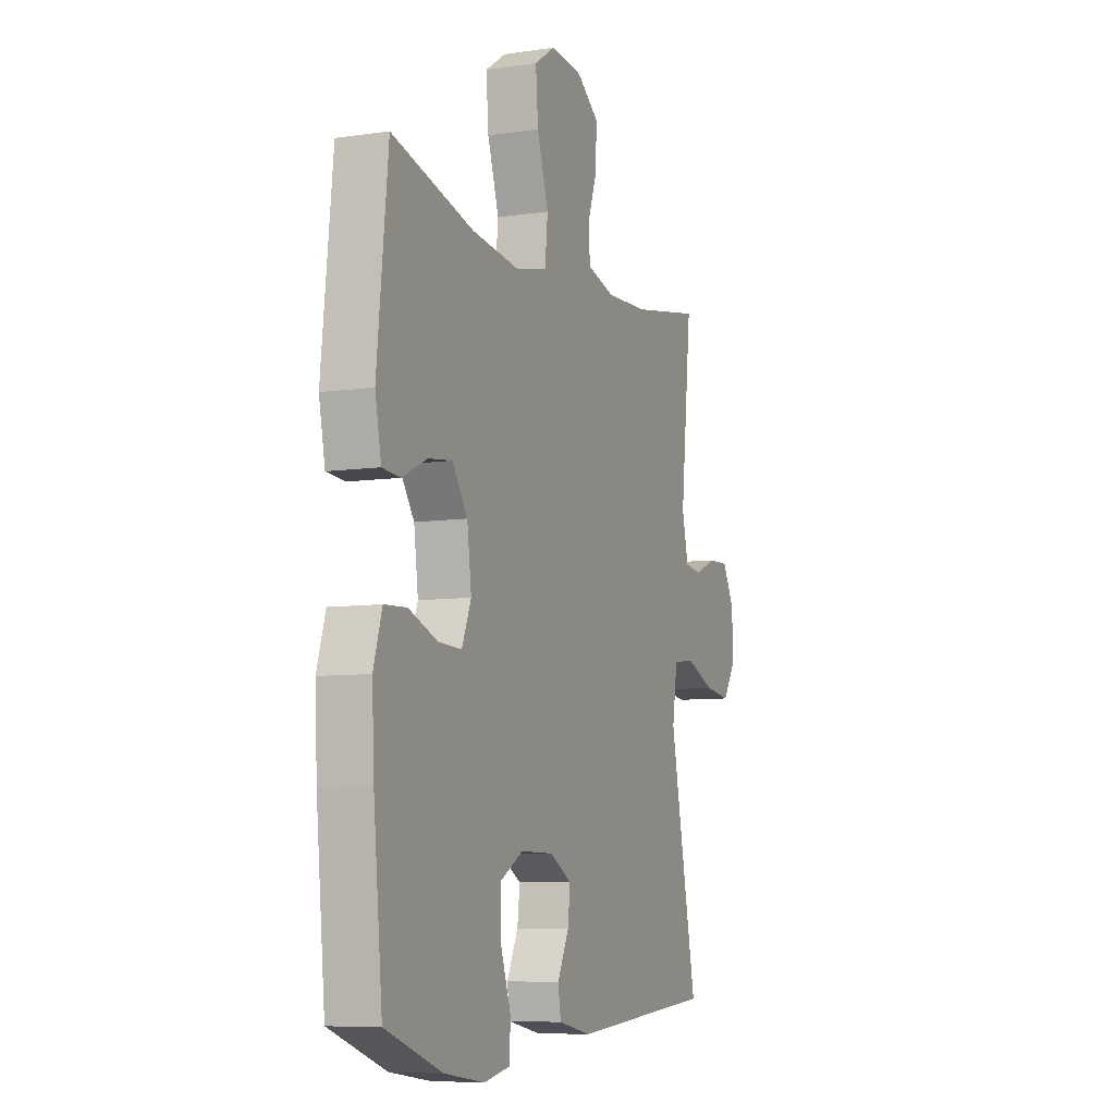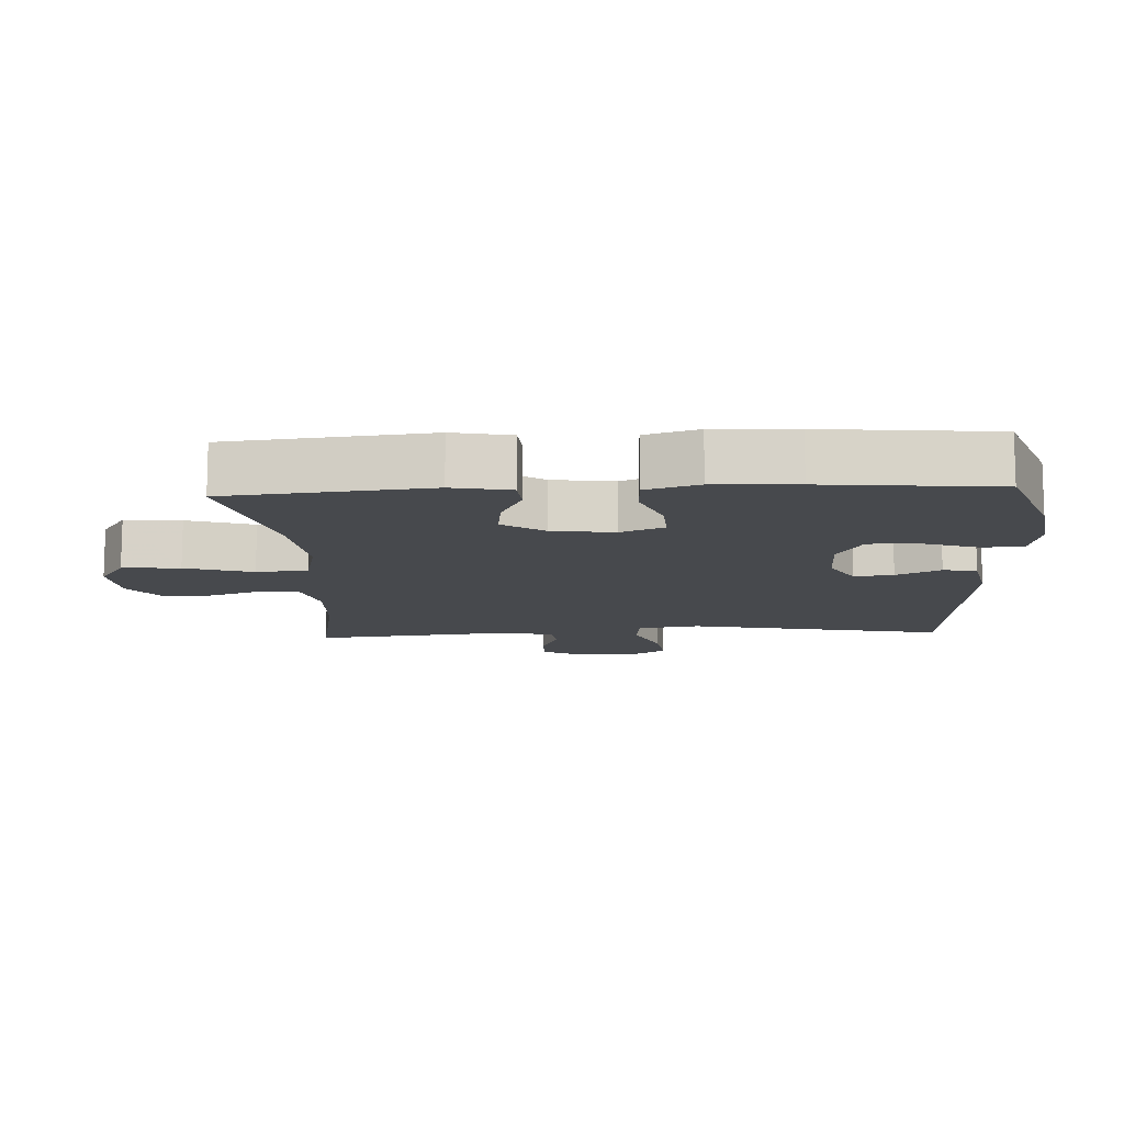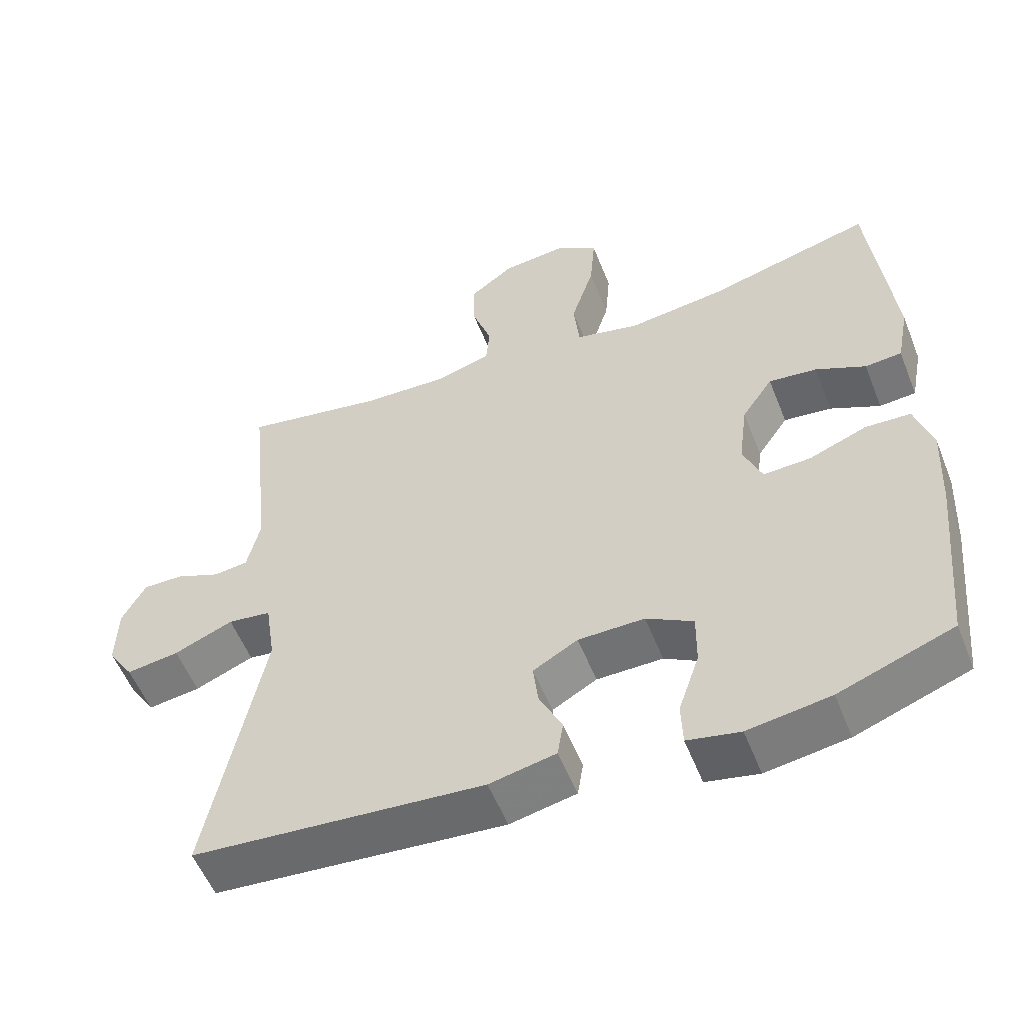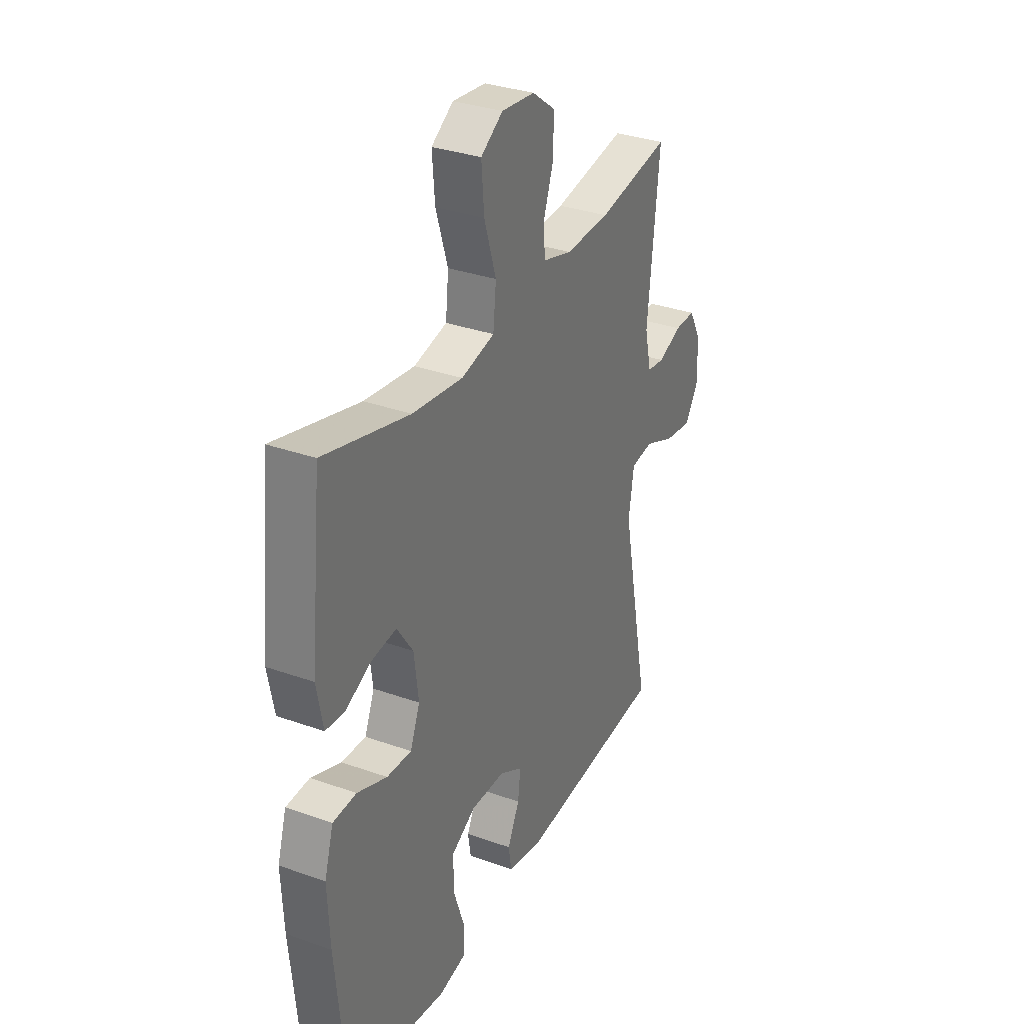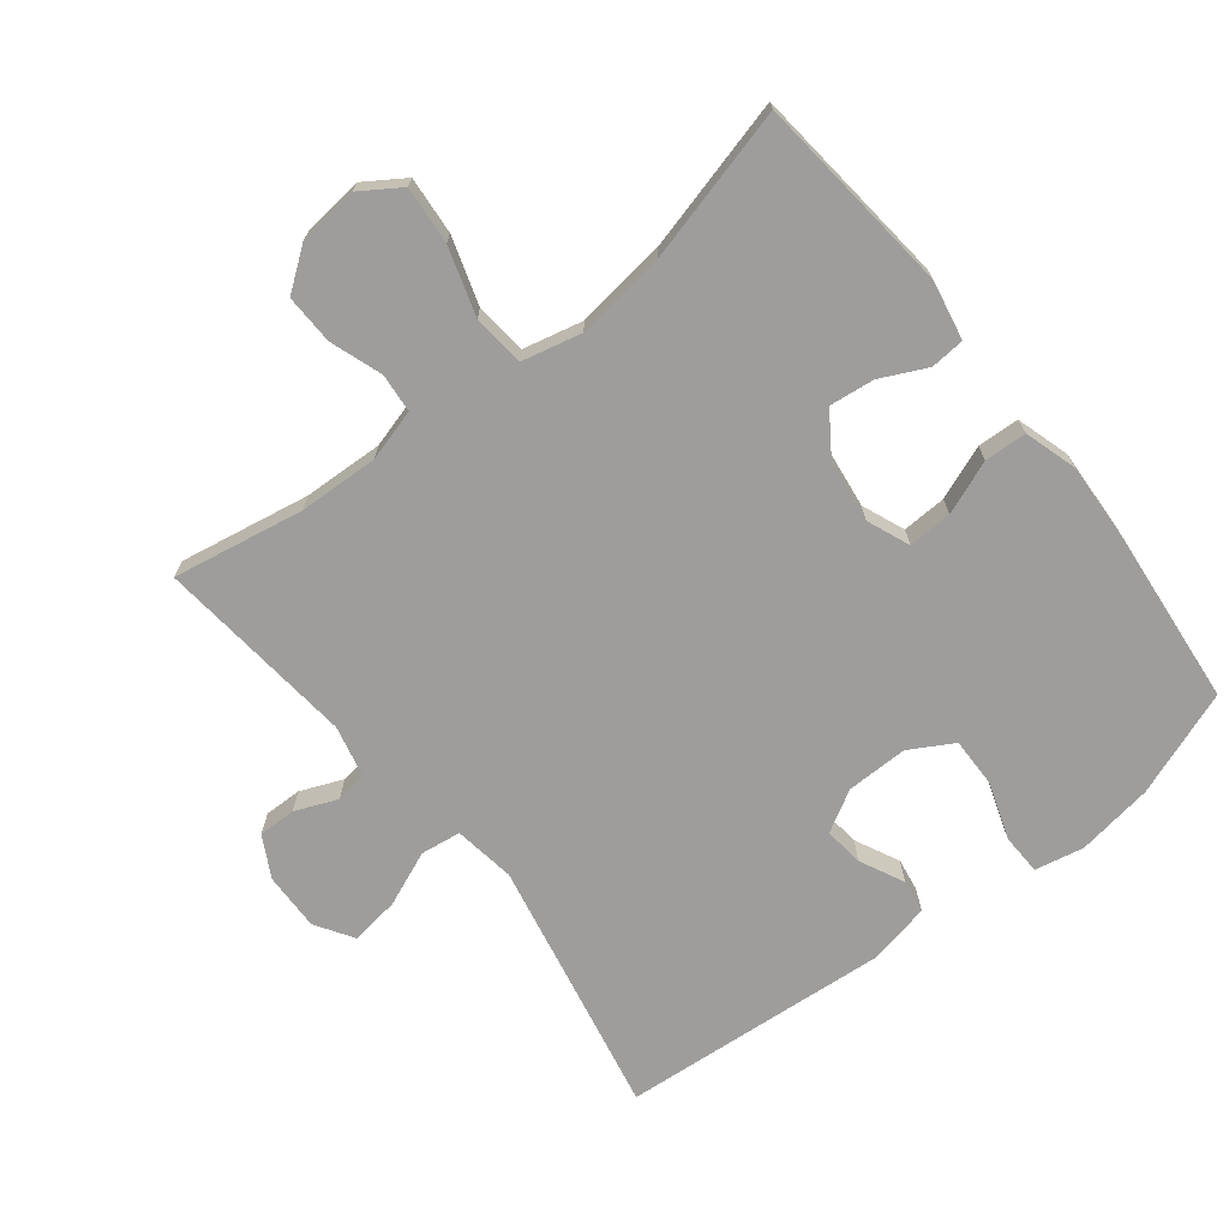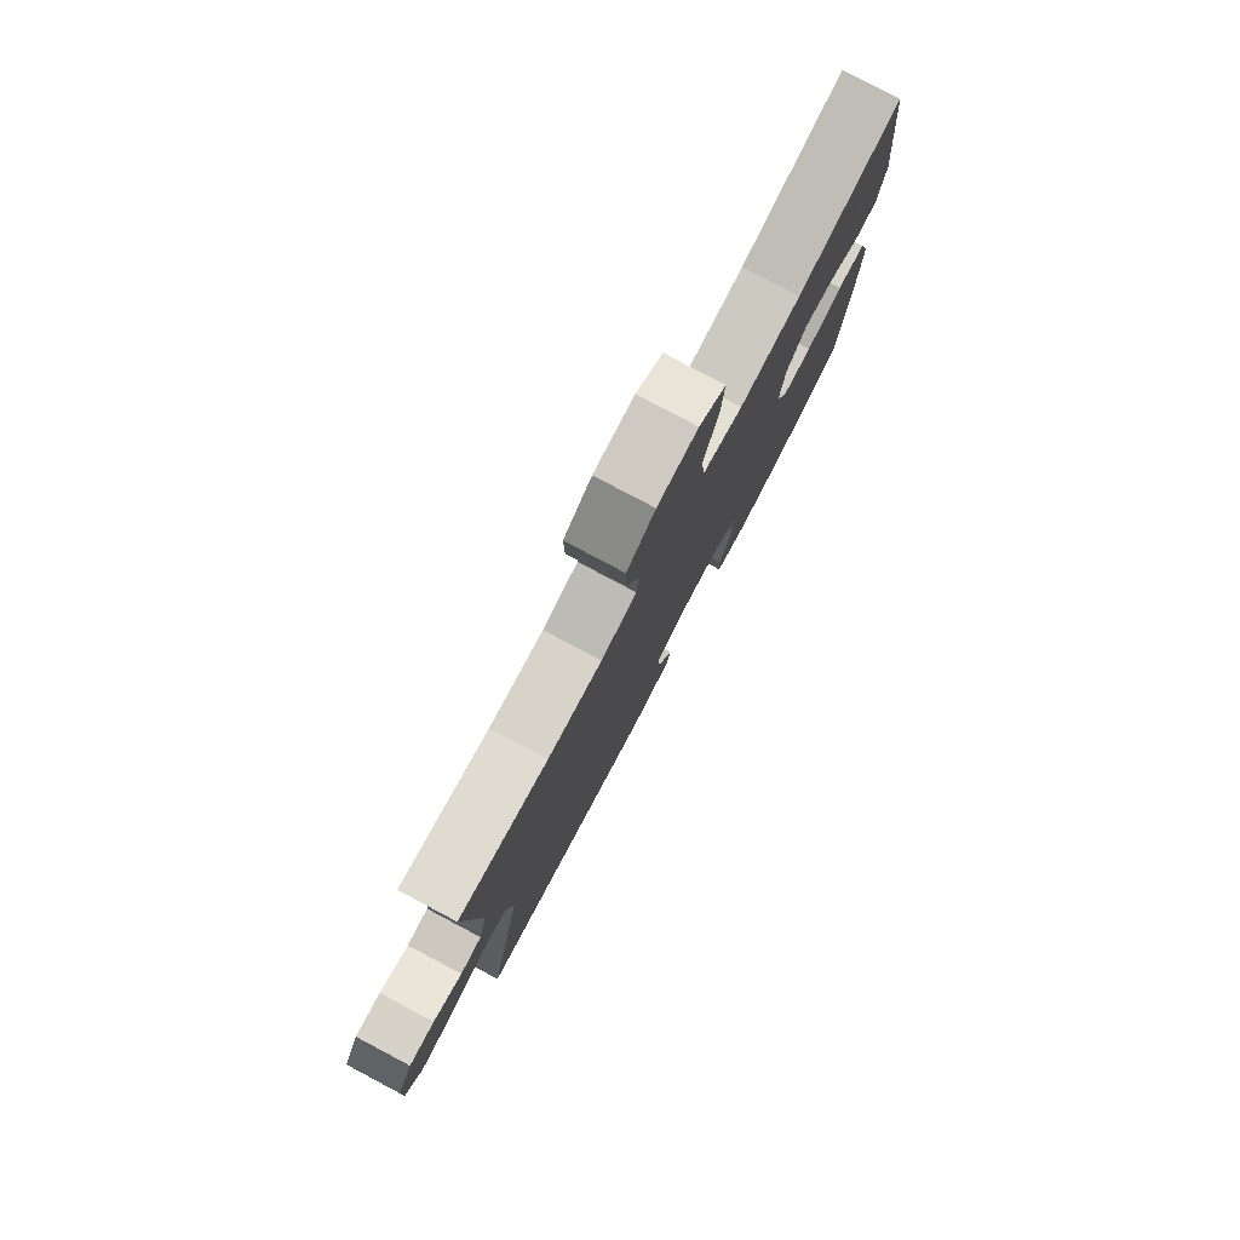
<metadata>
{"format":"obj","ext":"obj","renderer":"f3d","projection":"perspective","resolution":1024,"background":"white","views":[{"elev":-7.6,"azim":112.6,"up":"+Z"},{"elev":-12.0,"azim":92.9,"up":"+Y"},{"elev":-55.2,"azim":21.5,"up":"+Z"},{"elev":32.5,"azim":116.4,"up":"+Z"},{"elev":-70.7,"azim":38.2,"up":"+Y"},{"elev":79.7,"azim":-62.1,"up":"+Z"}]}
</metadata>
<code>
v -0.5 0.07 0.5
v -0.305 0.07 0.465
v -0.186 0.07 0.46
v -0.108 0.07 0.482
v -0.103 0.07 0.54
v -0.13 0.07 0.618
v -0.132 0.07 0.692
v -0.07 0.07 0.738
v 0.019 0.07 0.747
v 0.078 0.07 0.708
v 0.071 0.07 0.622
v 0.039 0.07 0.521
v 0.047 0.07 0.444
v 0.136 0.07 0.423
v 0.271 0.07 0.44
v 0.5 0.07 0.5
v 0.531 0.07 0.199
v 0.514 0.07 0.112
v 0.463 0.07 0.108
v 0.394 0.07 0.141
v 0.327 0.07 0.149
v 0.284 0.07 0.086
v 0.272 0.07 -0.007
v 0.298 0.07 -0.071
v 0.364 0.07 -0.068
v 0.444 0.07 -0.037
v 0.507 0.07 -0.04
v 0.531 0.07 -0.119
v 0.525 0.07 -0.242
v 0.5 0.07 -0.5
v 0.342 0.07 -0.558
v 0.228 0.07 -0.575
v 0.155 0.07 -0.56
v 0.153 0.07 -0.499
v 0.182 0.07 -0.414
v 0.183 0.07 -0.34
v 0.118 0.07 -0.303
v 0.026 0.07 -0.304
v -0.036 0.07 -0.339
v -0.029 0.07 -0.398
v 0.003 0.07 -0.464
v -0.005 0.07 -0.514
v -0.097 0.07 -0.533
v -0.5 0.07 -0.5
v -0.423 0.07 -0.115
v -0.437 0.07 -0.023
v -0.497 0.07 -0.015
v -0.579 0.07 -0.049
v -0.652 0.07 -0.059
v -0.688 0.07 -0.003
v -0.686 0.07 0.084
v -0.653 0.07 0.145
v -0.597 0.07 0.144
v -0.534 0.07 0.118
v -0.487 0.07 0.124
v -0.469 0.07 0.202
v -0.5 0 0.5
v -0.305 0 0.465
v -0.186 0 0.46
v -0.108 0 0.482
v -0.103 0 0.54
v -0.13 0 0.618
v -0.132 0 0.692
v -0.07 0 0.738
v 0.019 0 0.747
v 0.078 0 0.708
v 0.071 0 0.622
v 0.039 0 0.521
v 0.047 0 0.444
v 0.136 0 0.423
v 0.271 0 0.44
v 0.5 0 0.5
v 0.531 0 0.199
v 0.514 0 0.112
v 0.463 0 0.108
v 0.394 0 0.141
v 0.327 0 0.149
v 0.284 0 0.086
v 0.272 0 -0.007
v 0.298 0 -0.071
v 0.364 0 -0.068
v 0.444 0 -0.037
v 0.507 0 -0.04
v 0.531 0 -0.119
v 0.525 0 -0.242
v 0.5 0 -0.5
v 0.342 0 -0.558
v 0.228 0 -0.575
v 0.155 0 -0.56
v 0.153 0 -0.499
v 0.182 0 -0.414
v 0.183 0 -0.34
v 0.118 0 -0.303
v 0.026 0 -0.304
v -0.036 0 -0.339
v -0.029 0 -0.398
v 0.003 0 -0.464
v -0.005 0 -0.514
v -0.097 0 -0.533
v -0.5 0 -0.5
v -0.423 0 -0.115
v -0.437 0 -0.023
v -0.497 0 -0.015
v -0.579 0 -0.049
v -0.652 0 -0.059
v -0.688 0 -0.003
v -0.686 0 0.084
v -0.653 0 0.145
v -0.597 0 0.144
v -0.534 0 0.118
v -0.487 0 0.124
v -0.469 0 0.202
f 52 53 54
f 51 52 54
f 50 51 54
f 49 50 54
f 48 49 54
f 47 48 54
f 46 47 54 55
f 43 44 45
f 42 43 45
f 41 42 45
f 40 41 45
f 39 40 45 46
f 46 55 56
f 39 46 56
f 38 39 56
f 33 34 35
f 32 33 35
f 31 32 35
f 30 31 35
f 29 30 35
f 28 29 35
f 27 28 35
f 26 27 35
f 25 26 35
f 24 25 35 36
f 23 24 36 37
f 18 19 20
f 17 18 20
f 16 17 20
f 15 16 20
f 14 15 20 21
f 13 14 21 22
f 10 11 12
f 9 10 12
f 8 9 12
f 7 8 12
f 6 7 12
f 5 6 12
f 4 5 12 13
f 37 38 56
f 23 37 56
f 22 23 56
f 13 22 56
f 4 13 56
f 3 4 56
f 56 1 2
f 2 3 56
f 110 109 108
f 110 108 107
f 110 107 106
f 110 106 105
f 110 105 104
f 110 104 103
f 111 110 103 102
f 101 100 99
f 101 99 98
f 101 98 97
f 101 97 96
f 102 101 96 95
f 112 111 102
f 112 102 95
f 112 95 94
f 91 90 89
f 91 89 88
f 91 88 87
f 91 87 86
f 91 86 85
f 91 85 84
f 91 84 83
f 91 83 82
f 91 82 81
f 92 91 81 80
f 93 92 80 79
f 76 75 74
f 76 74 73
f 76 73 72
f 76 72 71
f 77 76 71 70
f 78 77 70 69
f 68 67 66
f 68 66 65
f 68 65 64
f 68 64 63
f 68 63 62
f 68 62 61
f 69 68 61 60
f 112 94 93
f 112 93 79
f 112 79 78
f 112 78 69
f 112 69 60
f 112 60 59
f 58 57 112
f 112 59 58
f 1 57 58 2
f 2 58 59 3
f 3 59 60 4
f 4 60 61 5
f 5 61 62 6
f 6 62 63 7
f 7 63 64 8
f 8 64 65 9
f 9 65 66 10
f 10 66 67 11
f 11 67 68 12
f 12 68 69 13
f 13 69 70 14
f 14 70 71 15
f 15 71 72 16
f 16 72 73 17
f 17 73 74 18
f 18 74 75 19
f 19 75 76 20
f 20 76 77 21
f 21 77 78 22
f 22 78 79 23
f 23 79 80 24
f 24 80 81 25
f 25 81 82 26
f 26 82 83 27
f 27 83 84 28
f 28 84 85 29
f 29 85 86 30
f 30 86 87 31
f 31 87 88 32
f 32 88 89 33
f 33 89 90 34
f 34 90 91 35
f 35 91 92 36
f 36 92 93 37
f 37 93 94 38
f 38 94 95 39
f 39 95 96 40
f 40 96 97 41
f 41 97 98 42
f 42 98 99 43
f 43 99 100 44
f 44 100 101 45
f 45 101 102 46
f 46 102 103 47
f 47 103 104 48
f 48 104 105 49
f 49 105 106 50
f 50 106 107 51
f 51 107 108 52
f 52 108 109 53
f 53 109 110 54
f 54 110 111 55
f 55 111 112 56
f 56 112 57 1

</code>
